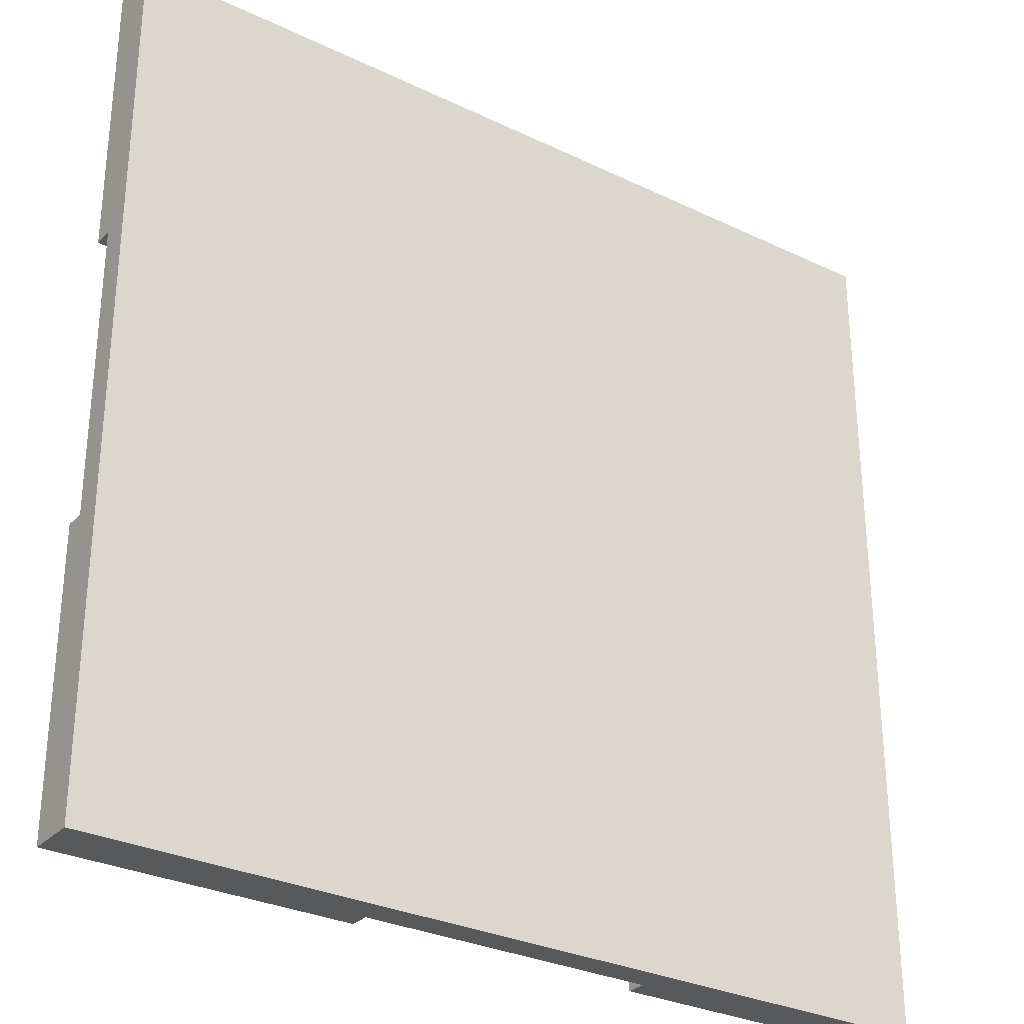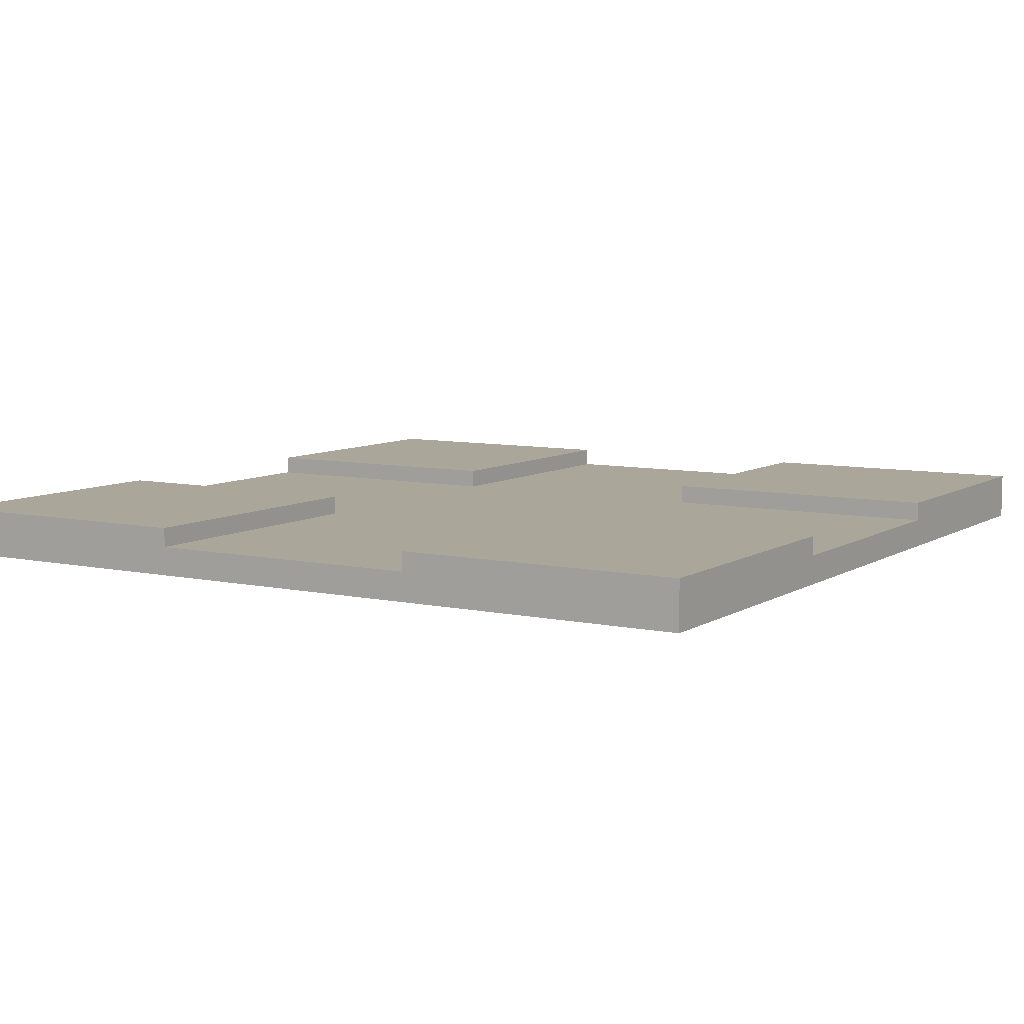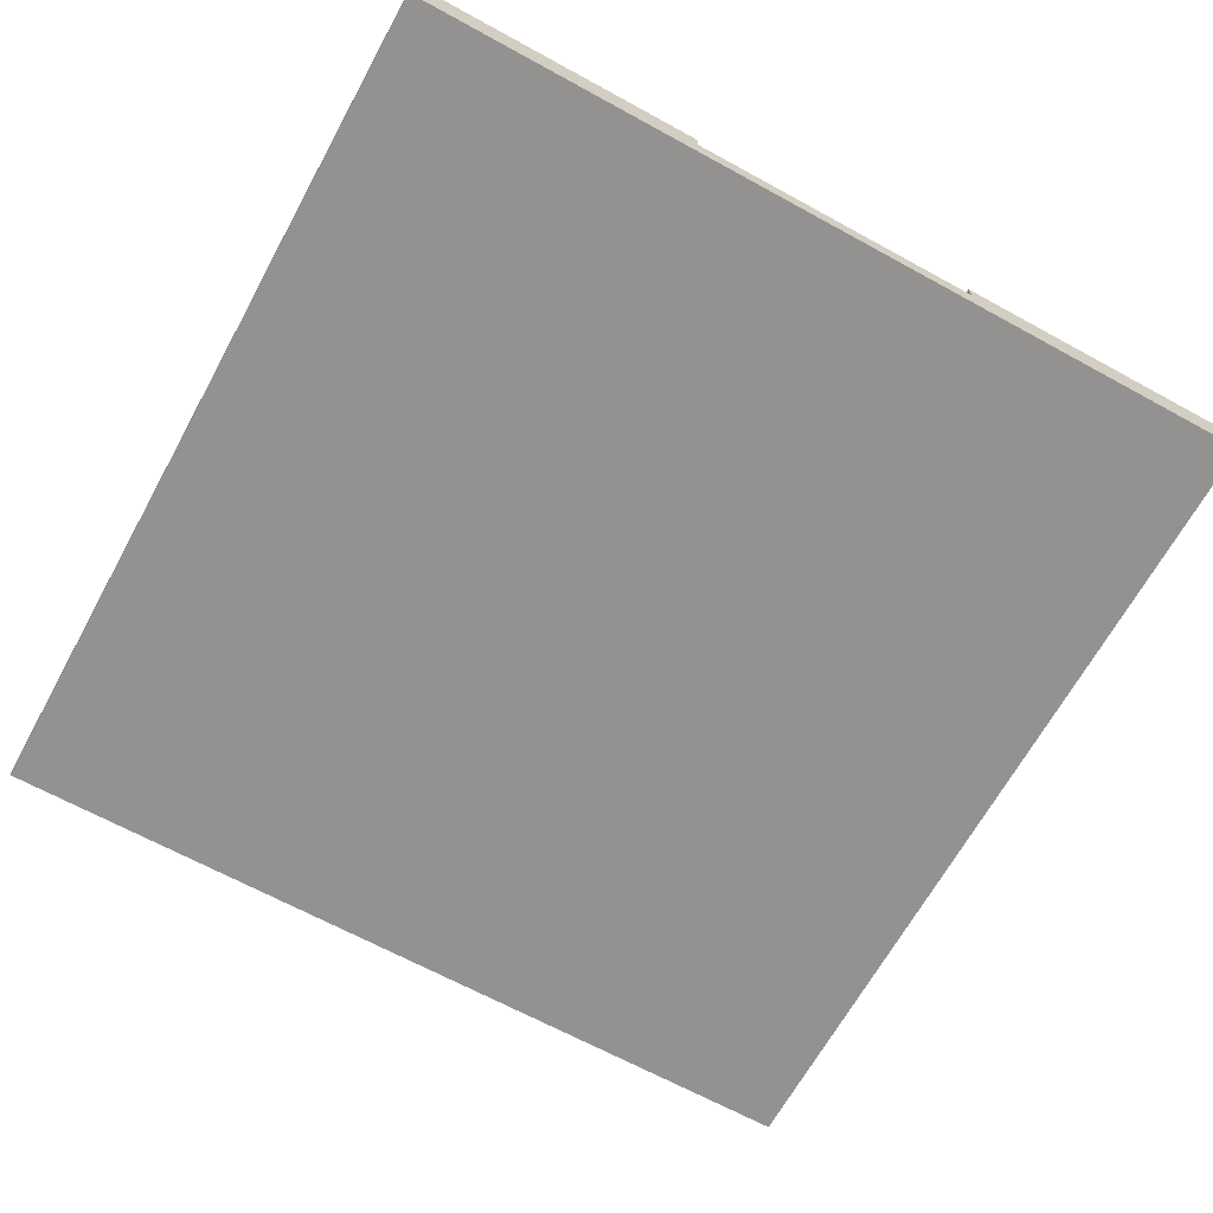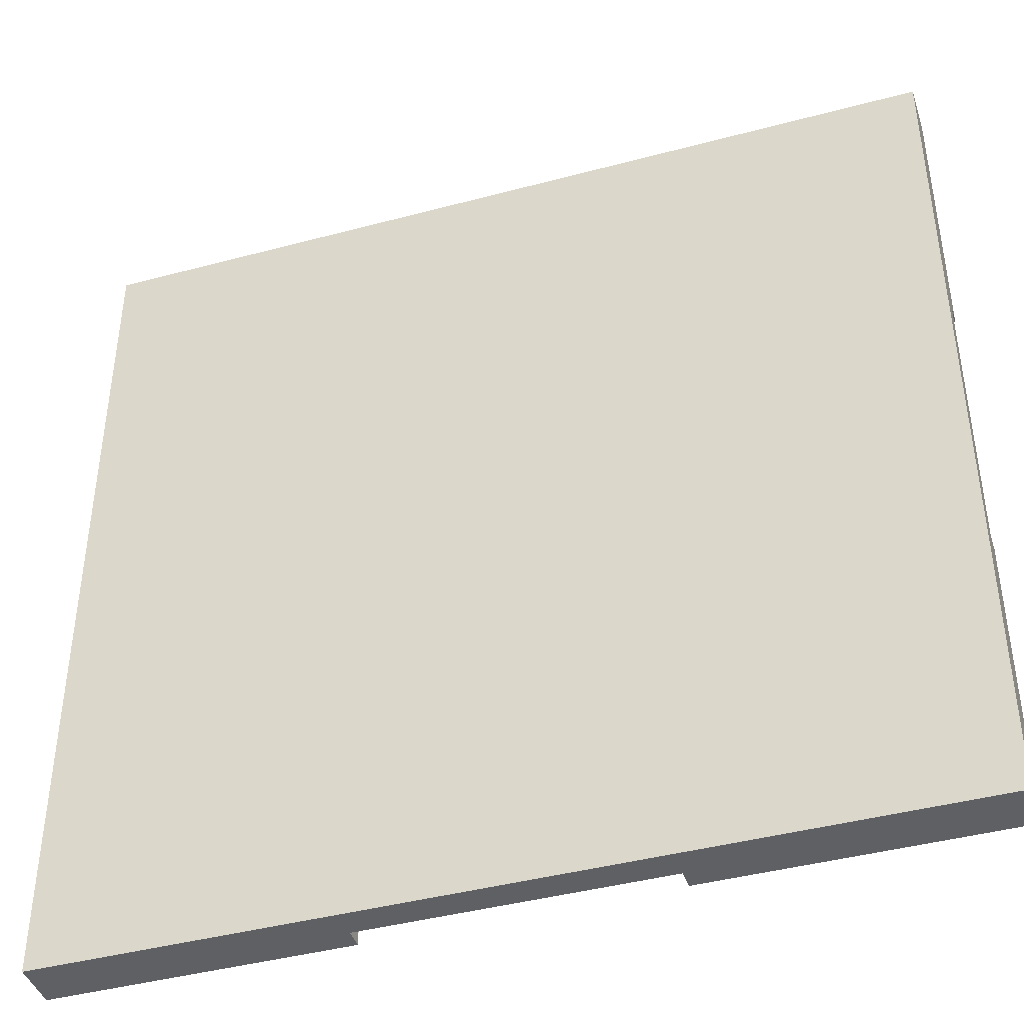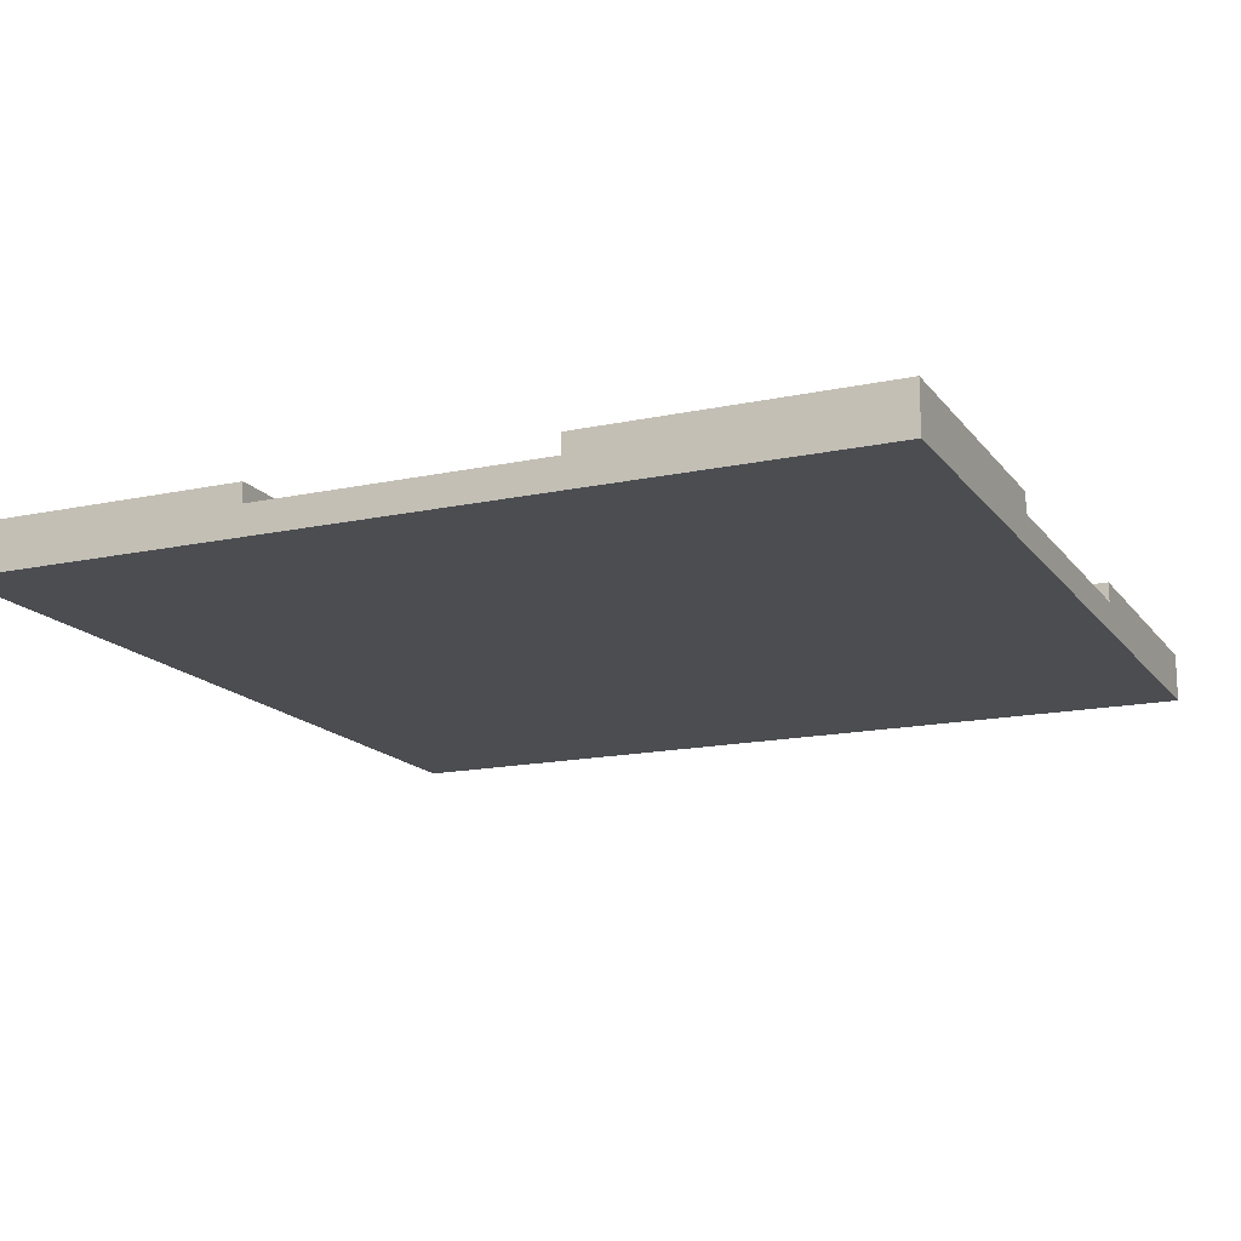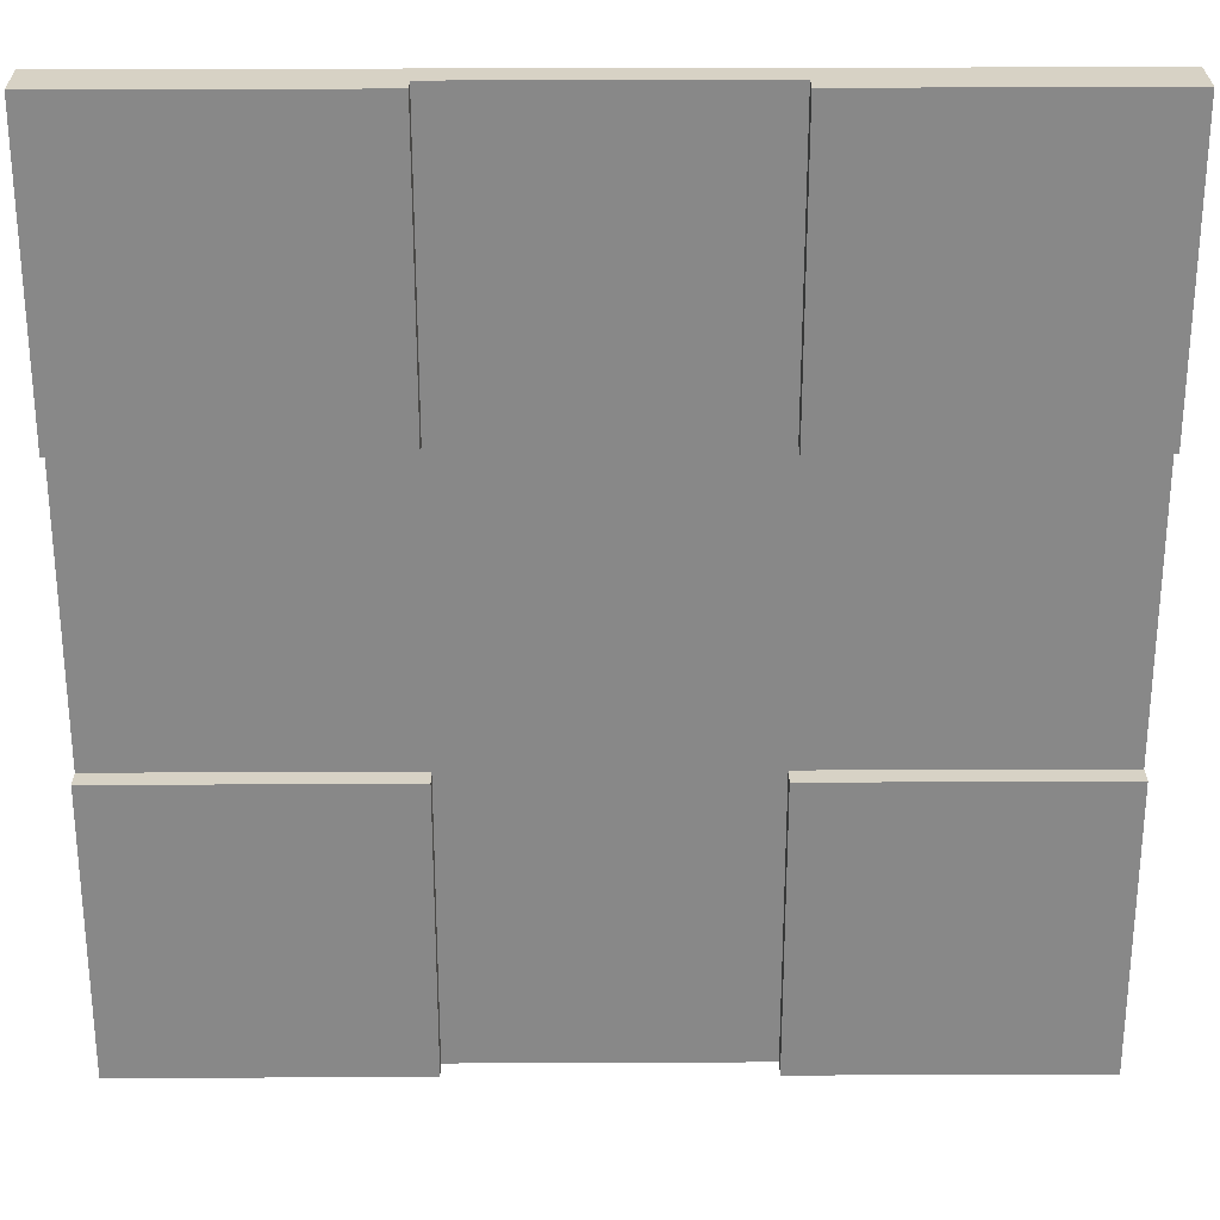
<metadata>
{"format":"obj","ext":"obj","renderer":"f3d","projection":"perspective","resolution":1024,"background":"white","views":[{"elev":-30.1,"azim":-35.0,"up":"+Z"},{"elev":7.8,"azim":-58.6,"up":"+Y"},{"elev":-66.5,"azim":61.2,"up":"+Y"},{"elev":-42.3,"azim":17.8,"up":"+Z"},{"elev":-15.7,"azim":114.2,"up":"+Y"},{"elev":27.4,"azim":179.6,"up":"+Z"}]}
</metadata>
<code>
o
v -9 -0.5 9
v -9 -0.5 -9
v -9 0.1 9
v -9 0.1 3
v -9 0.1 -3
v -9 0.1 -9
v -9 0.5 9
v -9 0.5 3
v -9 0.5 -3
v -9 0.5 -9
v 3 0.1 9
v 3 0.1 3
v 3 0.1 -3
v 3 0.1 -9
v 3 0.5 9
v 3 0.5 3
v 3 0.5 -3
v 3 0.5 -9
v -3 0.1 9
v -3 0.1 3
v -3 0.1 -3
v -3 0.1 -9
v -3 0.5 9
v -3 0.5 3
v -3 0.5 -3
v -3 0.5 -9
v 9 -0.5 9
v 9 -0.5 -9
v 9 0.1 9
v 9 0.1 3
v 9 0.1 -3
v 9 0.1 -9
v 9 0.5 9
v 9 0.5 3
v 9 0.5 -3
v 9 0.5 -9
v -9 -0.5 9
v -9 0.1 9
v -9 0.5 9
v -3 0.1 9
v -3 0.5 9
v 3 0.1 9
v 3 0.5 9
v 9 -0.5 9
v 9 0.1 9
v 9 0.5 9
v -9 0.1 -3
v -9 0.5 -3
v -3 0.1 -3
v -3 0.5 -3
v 3 0.1 -3
v 3 0.5 -3
v 9 0.1 -3
v 9 0.5 -3
v -9 0.1 3
v -9 0.5 3
v -3 0.1 3
v -3 0.5 3
v 3 0.1 3
v 3 0.5 3
v 9 0.1 3
v 9 0.5 3
v -9 -0.5 -9
v -9 0.1 -9
v -9 0.5 -9
v -3 0.1 -9
v -3 0.5 -9
v 3 0.1 -9
v 3 0.5 -9
v 9 -0.5 -9
v 9 0.1 -9
v 9 0.5 -9
v -9 -0.5 9
v 9 -0.5 9
v -9 -0.5 -9
v 9 -0.5 -9
v -3 0.1 9
v 3 0.1 9
v -9 0.1 3
v -3 0.1 3
v 3 0.1 3
v 9 0.1 3
v -9 0.1 -3
v -3 0.1 -3
v 3 0.1 -3
v 9 0.1 -3
v -3 0.1 -9
v 3 0.1 -9
v -9 0.5 9
v -3 0.5 9
v 3 0.5 9
v 9 0.5 9
v -9 0.5 3
v -3 0.5 3
v 3 0.5 3
v 9 0.5 3
v -9 0.5 -3
v -3 0.5 -3
v 3 0.5 -3
v 9 0.5 -3
v -9 0.5 -9
v -3 0.5 -9
v 3 0.5 -9
v 9 0.5 -9
f 3 2 1
f 4 2 3
f 5 2 4
f 6 2 5
f 7 4 3
f 8 4 7
f 9 6 5
f 10 6 9
f 15 12 11
f 16 12 15
f 17 14 13
f 18 14 17
f 19 20 23
f 23 20 24
f 21 22 25
f 25 22 26
f 27 28 29
f 29 28 30
f 30 28 31
f 31 28 32
f 29 30 33
f 33 30 34
f 31 32 35
f 35 32 36
f 40 38 37
f 40 39 38
f 41 39 40
f 42 40 37
f 44 42 37
f 45 43 42
f 45 42 44
f 46 43 45
f 49 48 47
f 50 48 49
f 53 52 51
f 54 52 53
f 55 56 57
f 57 56 58
f 59 60 61
f 61 60 62
f 63 64 66
f 64 65 66
f 66 65 67
f 63 66 68
f 63 68 70
f 68 69 71
f 70 68 71
f 71 69 72
f 75 74 73
f 76 74 75
f 77 78 80
f 80 78 81
f 79 80 83
f 81 82 83
f 80 81 83
f 83 82 84
f 84 82 85
f 85 82 86
f 84 85 87
f 87 85 88
f 89 90 93
f 93 90 94
f 91 92 95
f 95 92 96
f 97 98 101
f 101 98 102
f 99 100 103
f 103 100 104

</code>
